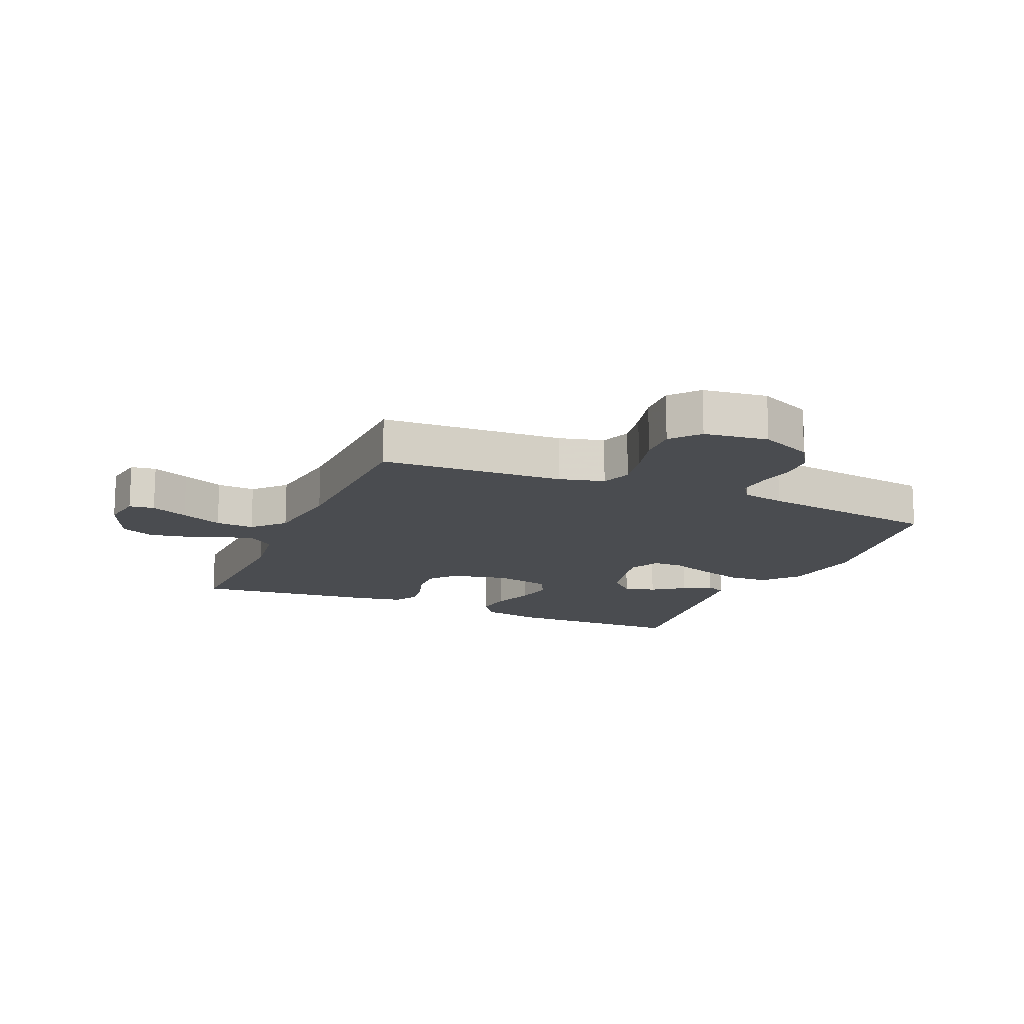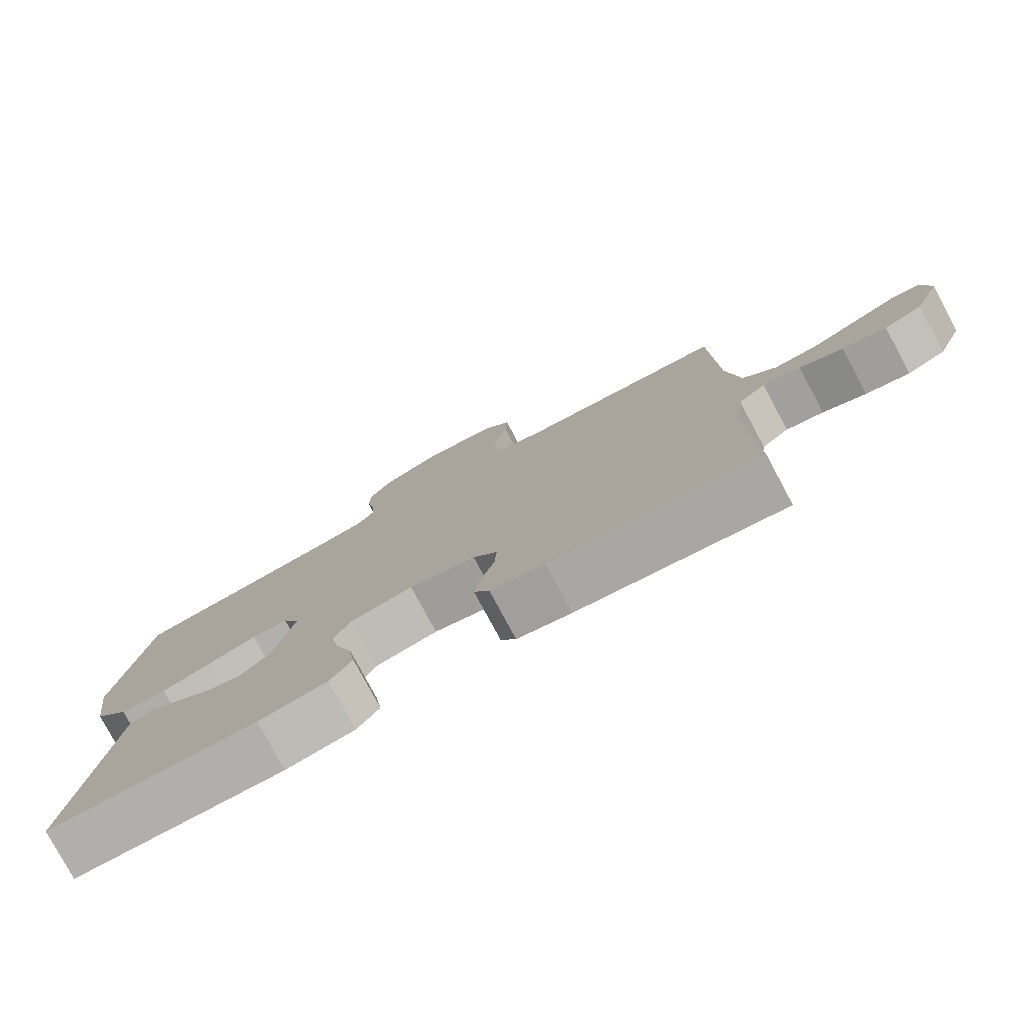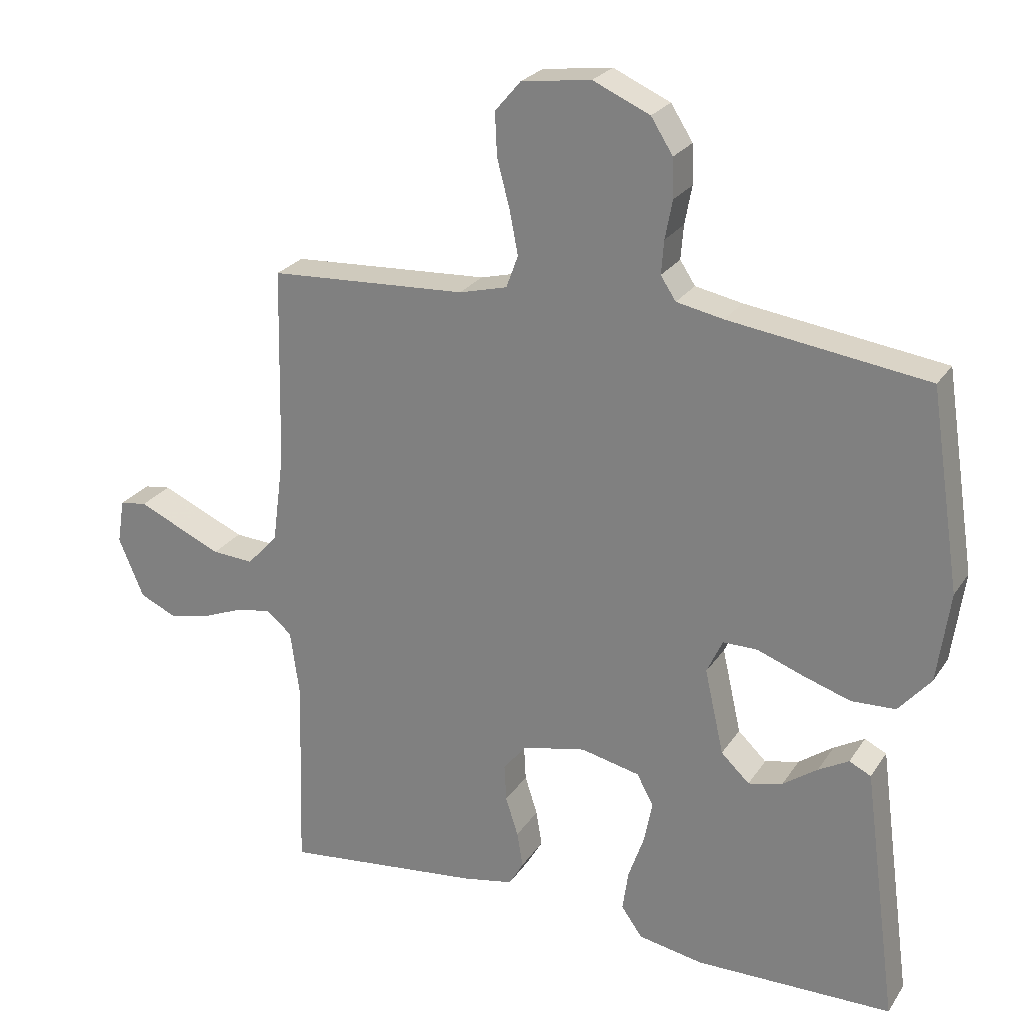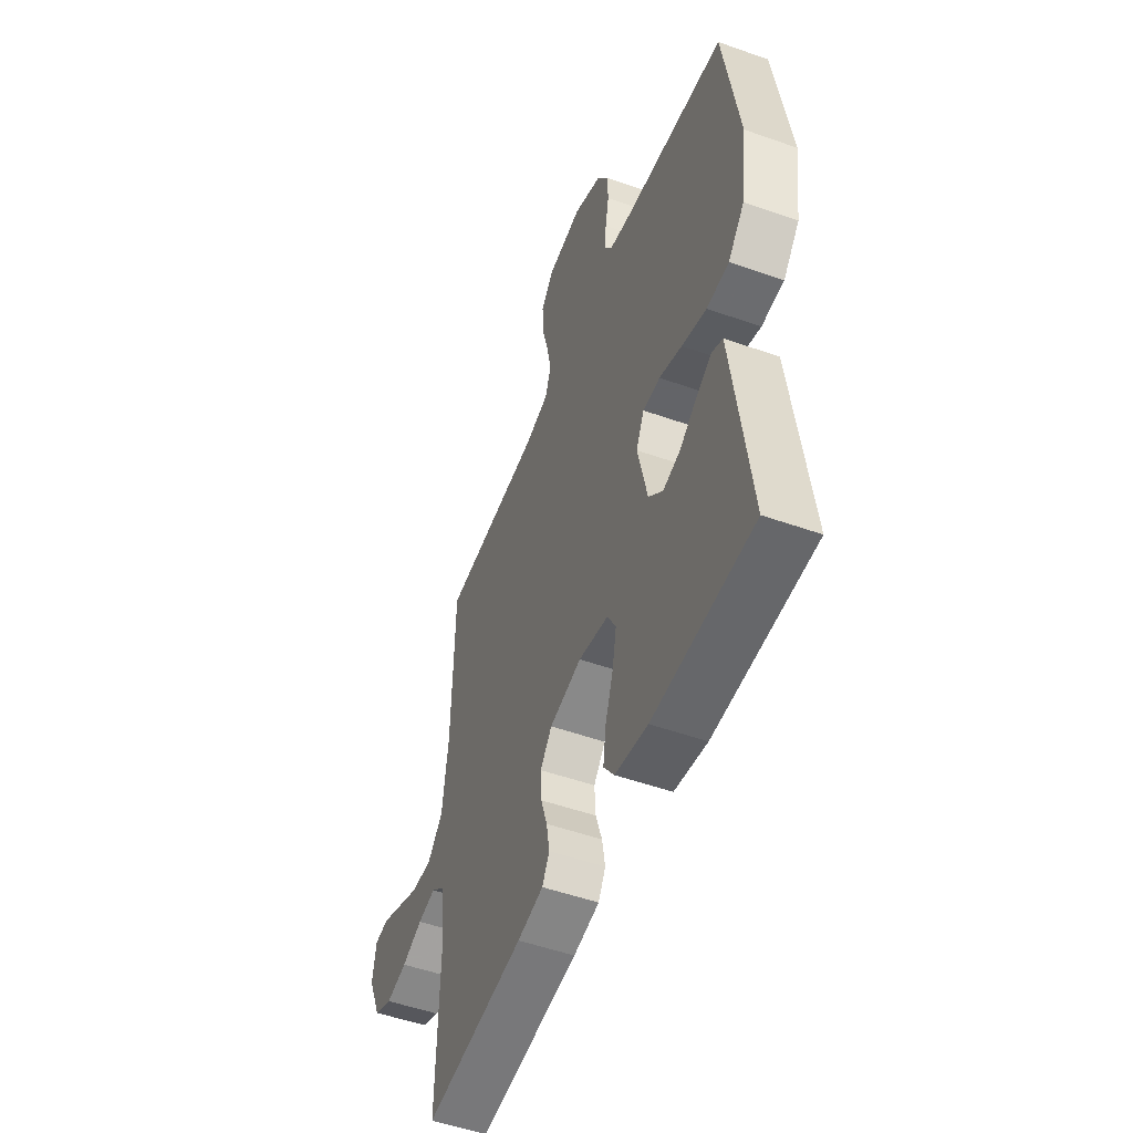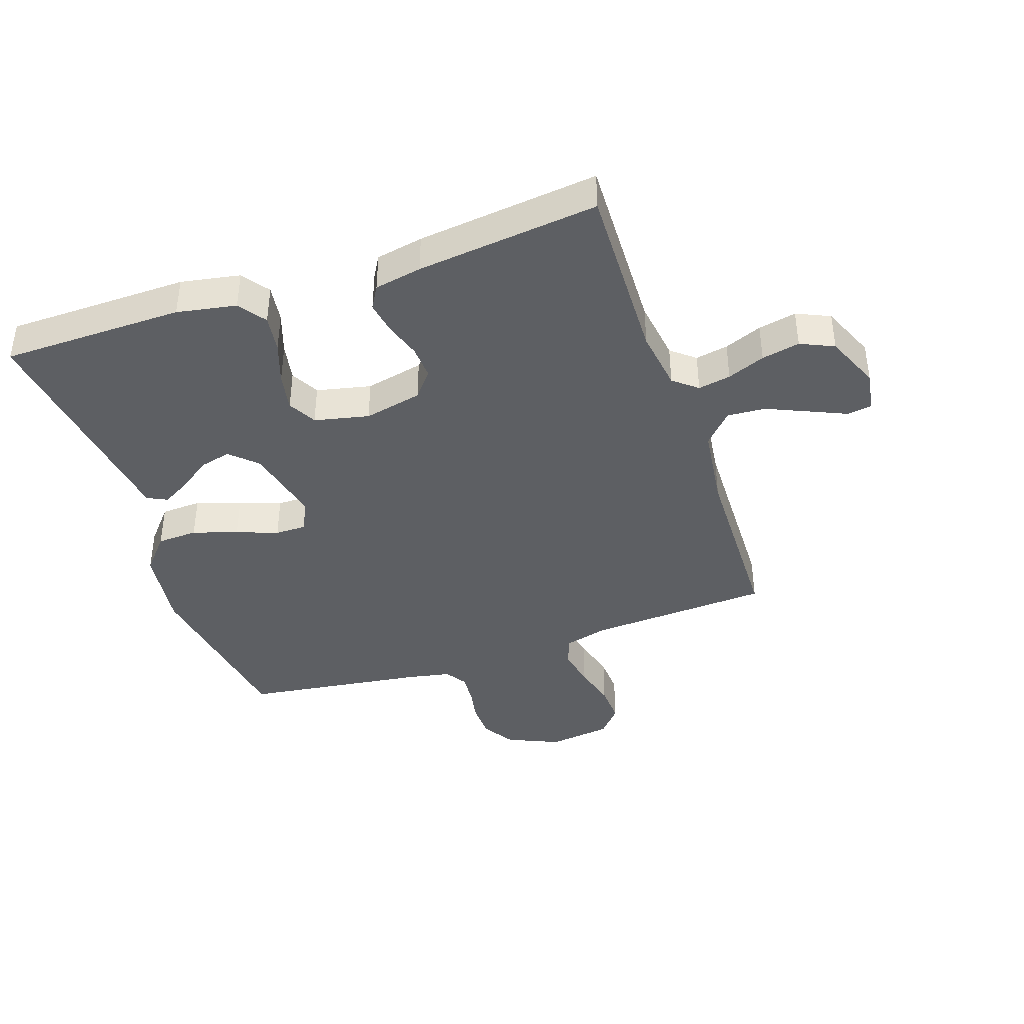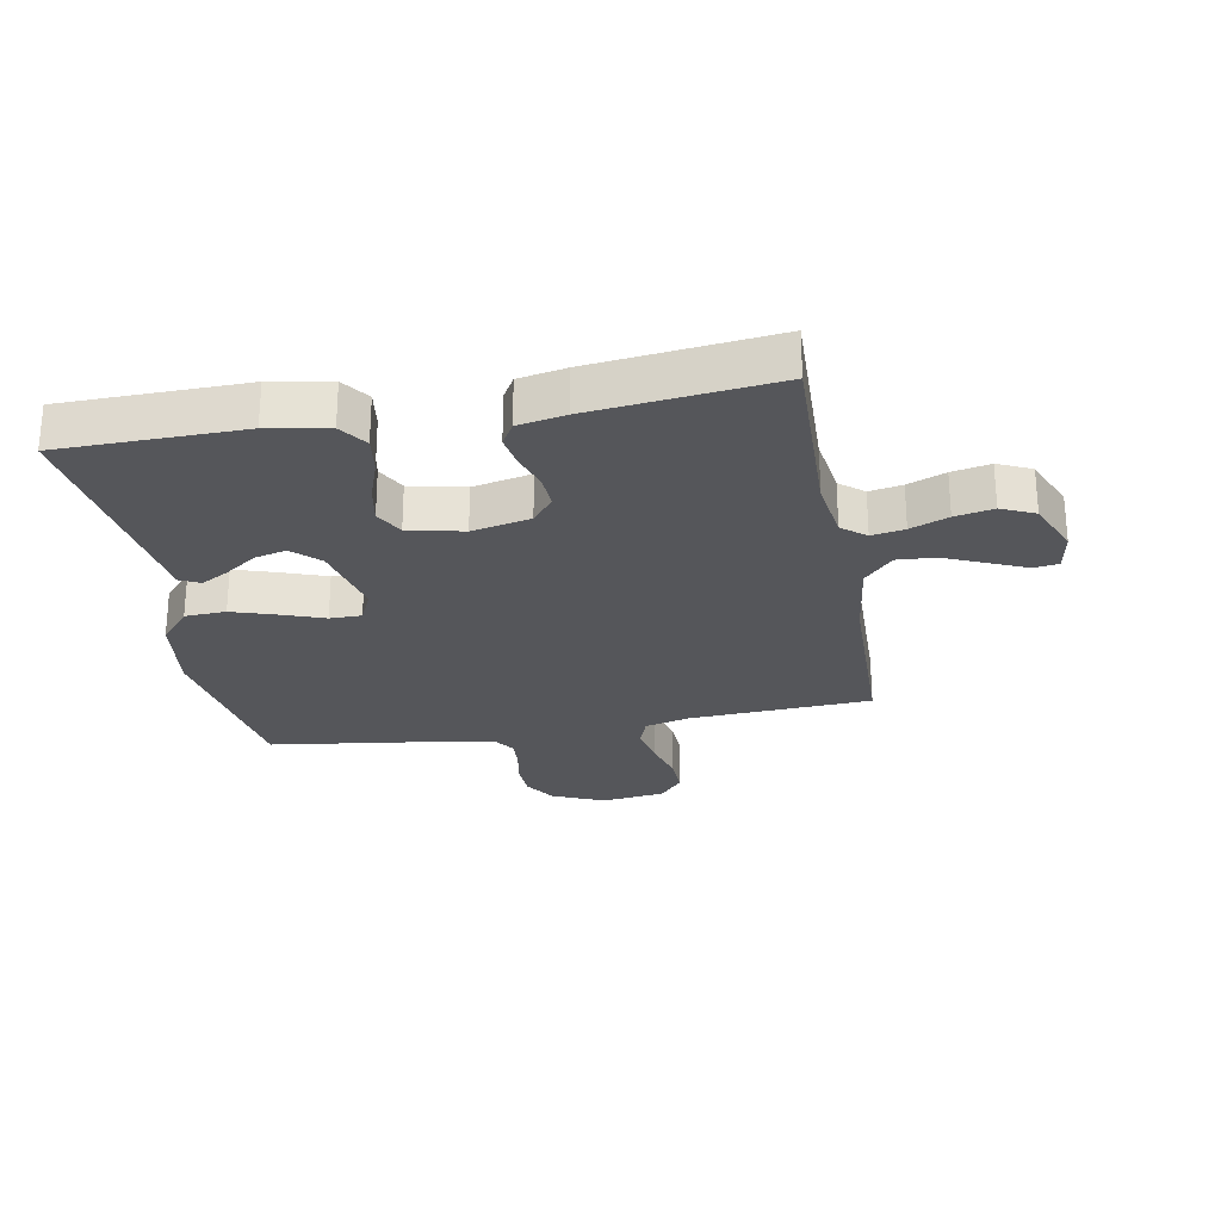
<metadata>
{"format":"obj","ext":"obj","renderer":"f3d","projection":"perspective","resolution":1024,"background":"white","views":[{"elev":-14.8,"azim":-23.4,"up":"+Y"},{"elev":-78.8,"azim":-151.8,"up":"+Z"},{"elev":24.9,"azim":25.7,"up":"+Z"},{"elev":-51.3,"azim":68.9,"up":"+Z"},{"elev":-40.4,"azim":-161.2,"up":"+Y"},{"elev":-26.0,"azim":-169.6,"up":"+Y"}]}
</metadata>
<code>
v -0.5 0.07 -0.5
v -0.491 0.07 -0.2
v -0.505 0.07 -0.099
v -0.544 0.07 -0.067
v -0.598 0.07 -0.077
v -0.66 0.07 -0.102
v -0.723 0.07 -0.115
v -0.778 0.07 -0.09
v -0.816 0.07 0
v -0.805 0.07 0.068
v -0.764 0.07 0.074
v -0.703 0.07 0.047
v -0.635 0.07 0.017
v -0.572 0.07 0.013
v -0.525 0.07 0.064
v -0.507 0.07 0.2
v -0.5 0.07 0.5
v -0.2 0.07 0.517
v -0.127 0.07 0.536
v -0.109 0.07 0.585
v -0.122 0.07 0.651
v -0.141 0.07 0.723
v -0.144 0.07 0.788
v -0.105 0.07 0.834
v 0 0.07 0.848
v 0.086 0.07 0.81
v 0.119 0.07 0.758
v 0.121 0.07 0.699
v 0.11 0.07 0.641
v 0.106 0.07 0.59
v 0.129 0.07 0.555
v 0.2 0.07 0.541
v 0.5 0.07 0.5
v 0.546 0.07 0.2
v 0.527 0.07 0.063
v 0.478 0.07 0.006
v 0.411 0.07 0.003
v 0.337 0.07 0.027
v 0.269 0.07 0.052
v 0.217 0.07 0.052
v 0.193 0.07 0
v 0.222 0.07 -0.129
v 0.265 0.07 -0.17
v 0.317 0.07 -0.157
v 0.369 0.07 -0.12
v 0.415 0.07 -0.094
v 0.448 0.07 -0.11
v 0.46 0.07 -0.2
v 0.5 0.07 -0.5
v 0.2 0.07 -0.504
v 0.102 0.07 -0.486
v 0.07 0.07 -0.441
v 0.079 0.07 -0.379
v 0.103 0.07 -0.31
v 0.115 0.07 -0.247
v 0.09 0.07 -0.2
v 0 0.07 -0.18
v -0.096 0.07 -0.201
v -0.131 0.07 -0.244
v -0.128 0.07 -0.3
v -0.109 0.07 -0.359
v -0.1 0.07 -0.413
v -0.122 0.07 -0.451
v -0.2 0.07 -0.466
v -0.5 0 -0.5
v -0.491 0 -0.2
v -0.505 0 -0.099
v -0.544 0 -0.067
v -0.598 0 -0.077
v -0.66 0 -0.102
v -0.723 0 -0.115
v -0.778 0 -0.09
v -0.816 0 0
v -0.805 0 0.068
v -0.764 0 0.074
v -0.703 0 0.047
v -0.635 0 0.017
v -0.572 0 0.013
v -0.525 0 0.064
v -0.507 0 0.2
v -0.5 0 0.5
v -0.2 0 0.517
v -0.127 0 0.536
v -0.109 0 0.585
v -0.122 0 0.651
v -0.141 0 0.723
v -0.144 0 0.788
v -0.105 0 0.834
v 0 0 0.848
v 0.086 0 0.81
v 0.119 0 0.758
v 0.121 0 0.699
v 0.11 0 0.641
v 0.106 0 0.59
v 0.129 0 0.555
v 0.2 0 0.541
v 0.5 0 0.5
v 0.546 0 0.2
v 0.527 0 0.063
v 0.478 0 0.006
v 0.411 0 0.003
v 0.337 0 0.027
v 0.269 0 0.052
v 0.217 0 0.052
v 0.193 0 0
v 0.222 0 -0.129
v 0.265 0 -0.17
v 0.317 0 -0.157
v 0.369 0 -0.12
v 0.415 0 -0.094
v 0.448 0 -0.11
v 0.46 0 -0.2
v 0.5 0 -0.5
v 0.2 0 -0.504
v 0.102 0 -0.486
v 0.07 0 -0.441
v 0.079 0 -0.379
v 0.103 0 -0.31
v 0.115 0 -0.247
v 0.09 0 -0.2
v 0 0 -0.18
v -0.096 0 -0.201
v -0.131 0 -0.244
v -0.128 0 -0.3
v -0.109 0 -0.359
v -0.1 0 -0.413
v -0.122 0 -0.451
v -0.2 0 -0.466
f 64 1 2
f 63 64 2
f 62 63 2
f 61 62 2
f 60 61 2
f 59 60 2 3
f 58 59 3 4
f 57 58 4
f 52 53 54
f 51 52 54
f 50 51 54
f 49 50 54
f 48 49 54
f 47 48 54
f 46 47 54
f 45 46 54
f 44 45 54
f 43 44 54 55
f 42 43 55 56
f 37 38 39
f 36 37 39
f 35 36 39
f 34 35 39
f 33 34 39
f 32 33 39
f 31 32 39 40
f 30 31 40 41
f 27 28 29
f 26 27 29
f 25 26 29
f 24 25 29
f 23 24 29
f 22 23 29
f 21 22 29
f 20 21 29 30
f 19 20 30 41
f 16 17 18
f 42 56 57
f 41 42 57
f 19 41 57
f 18 19 57
f 16 18 57
f 15 16 57
f 10 11 12
f 9 10 12
f 8 9 12
f 7 8 12
f 6 7 12
f 5 6 12
f 4 5 12 13
f 14 15 57 4
f 4 13 14
f 66 65 128
f 66 128 127
f 66 127 126
f 66 126 125
f 66 125 124
f 67 66 124 123
f 68 67 123 122
f 68 122 121
f 118 117 116
f 118 116 115
f 118 115 114
f 118 114 113
f 118 113 112
f 118 112 111
f 118 111 110
f 118 110 109
f 118 109 108
f 119 118 108 107
f 120 119 107 106
f 103 102 101
f 103 101 100
f 103 100 99
f 103 99 98
f 103 98 97
f 103 97 96
f 104 103 96 95
f 105 104 95 94
f 93 92 91
f 93 91 90
f 93 90 89
f 93 89 88
f 93 88 87
f 93 87 86
f 93 86 85
f 94 93 85 84
f 105 94 84 83
f 82 81 80
f 121 120 106
f 121 106 105
f 121 105 83
f 121 83 82
f 121 82 80
f 121 80 79
f 76 75 74
f 76 74 73
f 76 73 72
f 76 72 71
f 76 71 70
f 76 70 69
f 77 76 69 68
f 68 121 79 78
f 78 77 68
f 1 65 66 2
f 2 66 67 3
f 3 67 68 4
f 4 68 69 5
f 5 69 70 6
f 6 70 71 7
f 7 71 72 8
f 8 72 73 9
f 9 73 74 10
f 10 74 75 11
f 11 75 76 12
f 12 76 77 13
f 13 77 78 14
f 14 78 79 15
f 15 79 80 16
f 16 80 81 17
f 17 81 82 18
f 18 82 83 19
f 19 83 84 20
f 20 84 85 21
f 21 85 86 22
f 22 86 87 23
f 23 87 88 24
f 24 88 89 25
f 25 89 90 26
f 26 90 91 27
f 27 91 92 28
f 28 92 93 29
f 29 93 94 30
f 30 94 95 31
f 31 95 96 32
f 32 96 97 33
f 33 97 98 34
f 34 98 99 35
f 35 99 100 36
f 36 100 101 37
f 37 101 102 38
f 38 102 103 39
f 39 103 104 40
f 40 104 105 41
f 41 105 106 42
f 42 106 107 43
f 43 107 108 44
f 44 108 109 45
f 45 109 110 46
f 46 110 111 47
f 47 111 112 48
f 48 112 113 49
f 49 113 114 50
f 50 114 115 51
f 51 115 116 52
f 52 116 117 53
f 53 117 118 54
f 54 118 119 55
f 55 119 120 56
f 56 120 121 57
f 57 121 122 58
f 58 122 123 59
f 59 123 124 60
f 60 124 125 61
f 61 125 126 62
f 62 126 127 63
f 63 127 128 64
f 64 128 65 1

</code>
